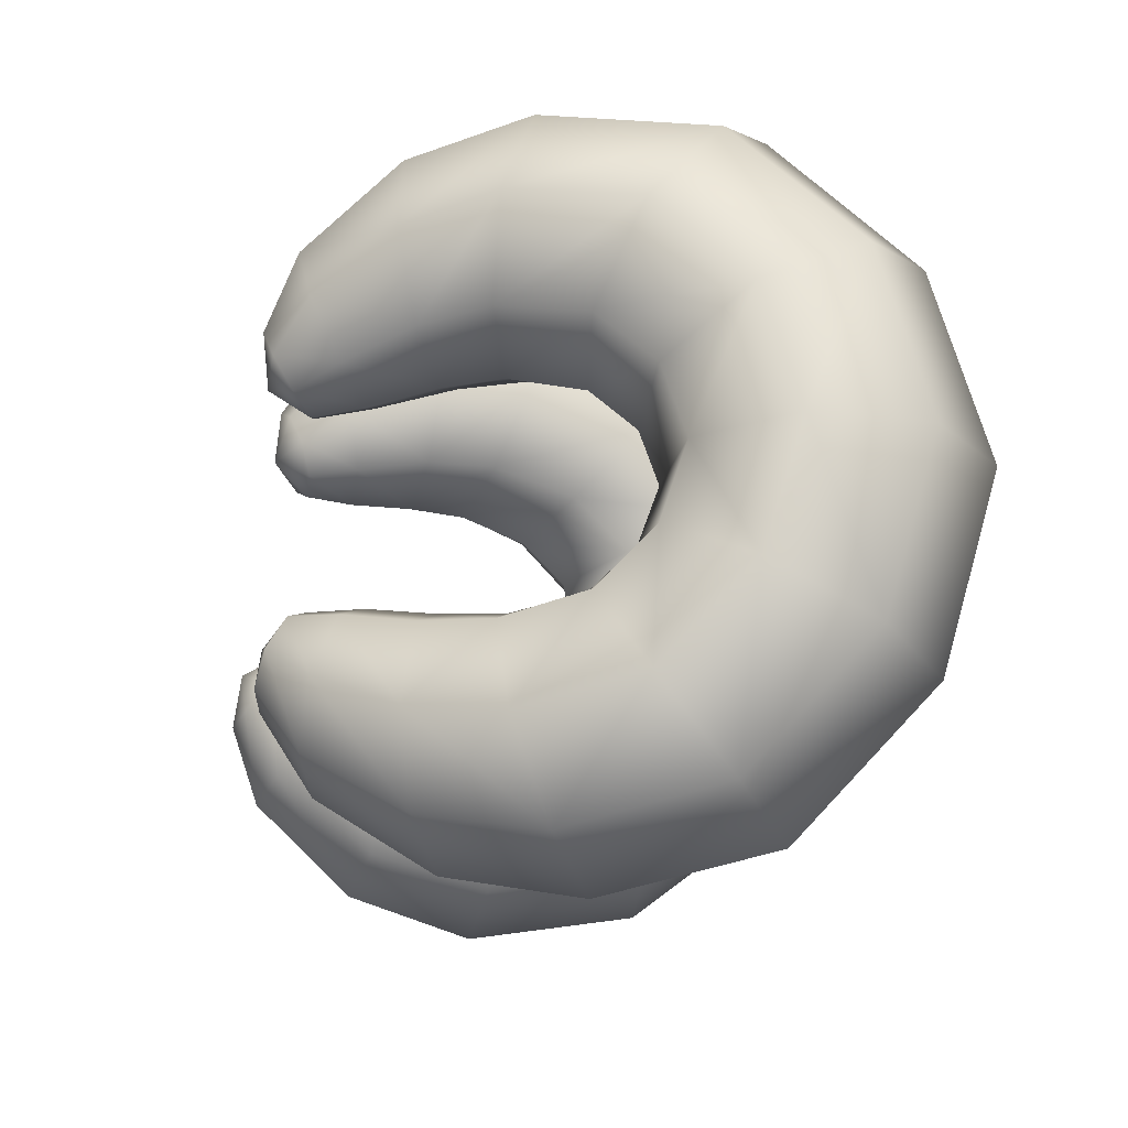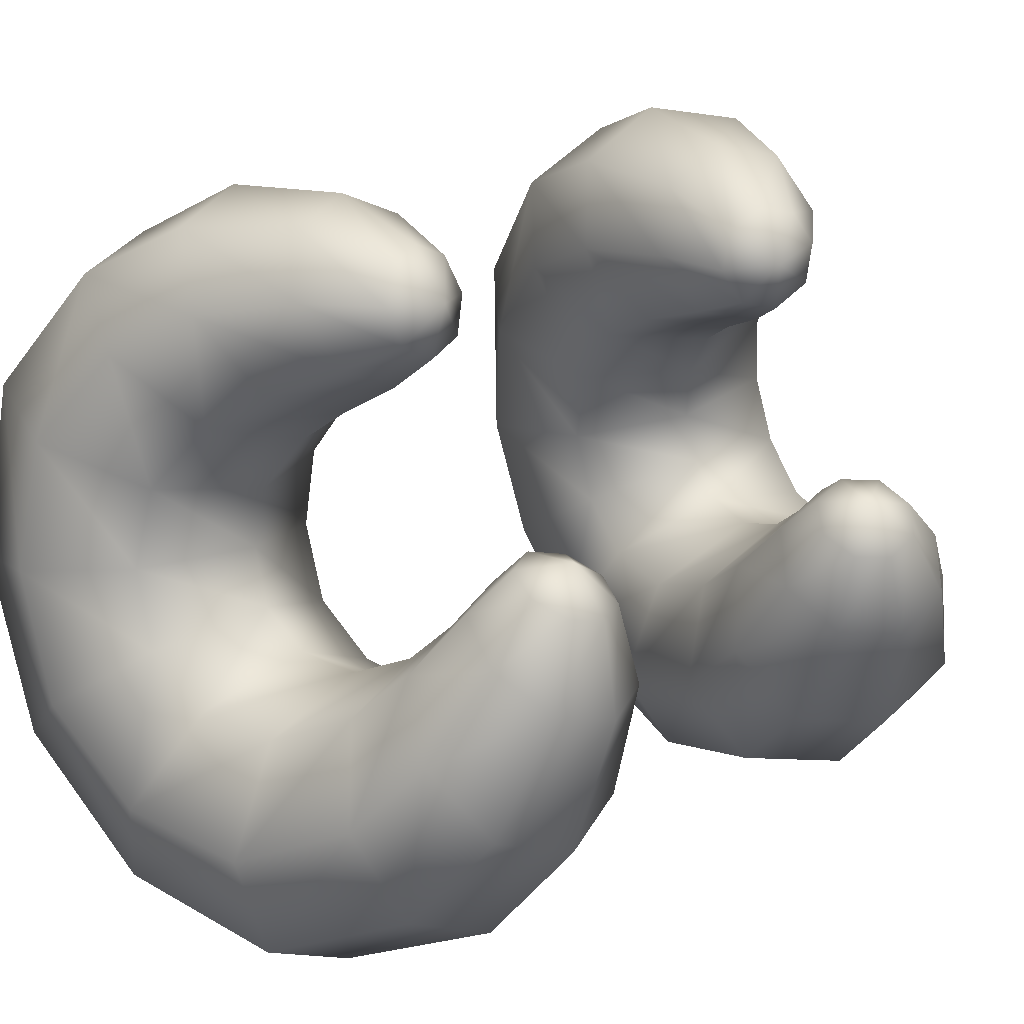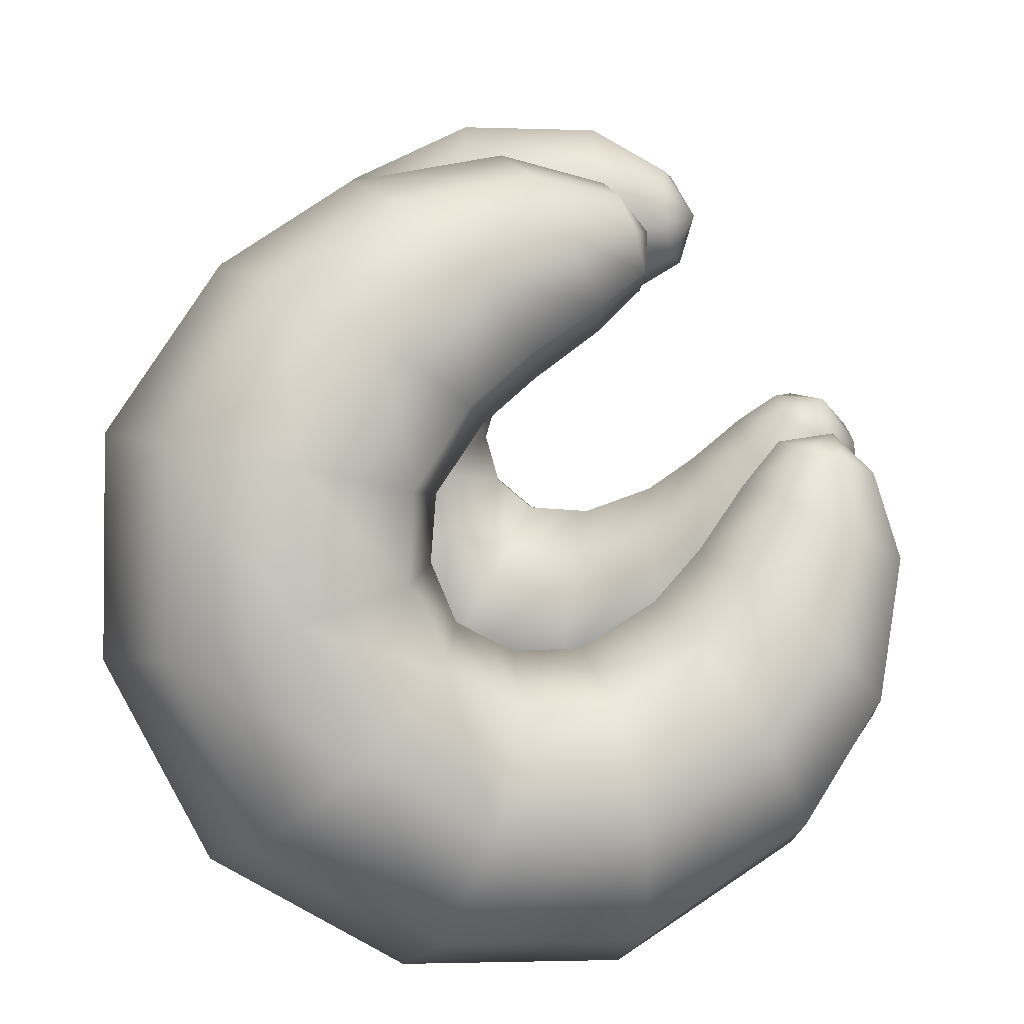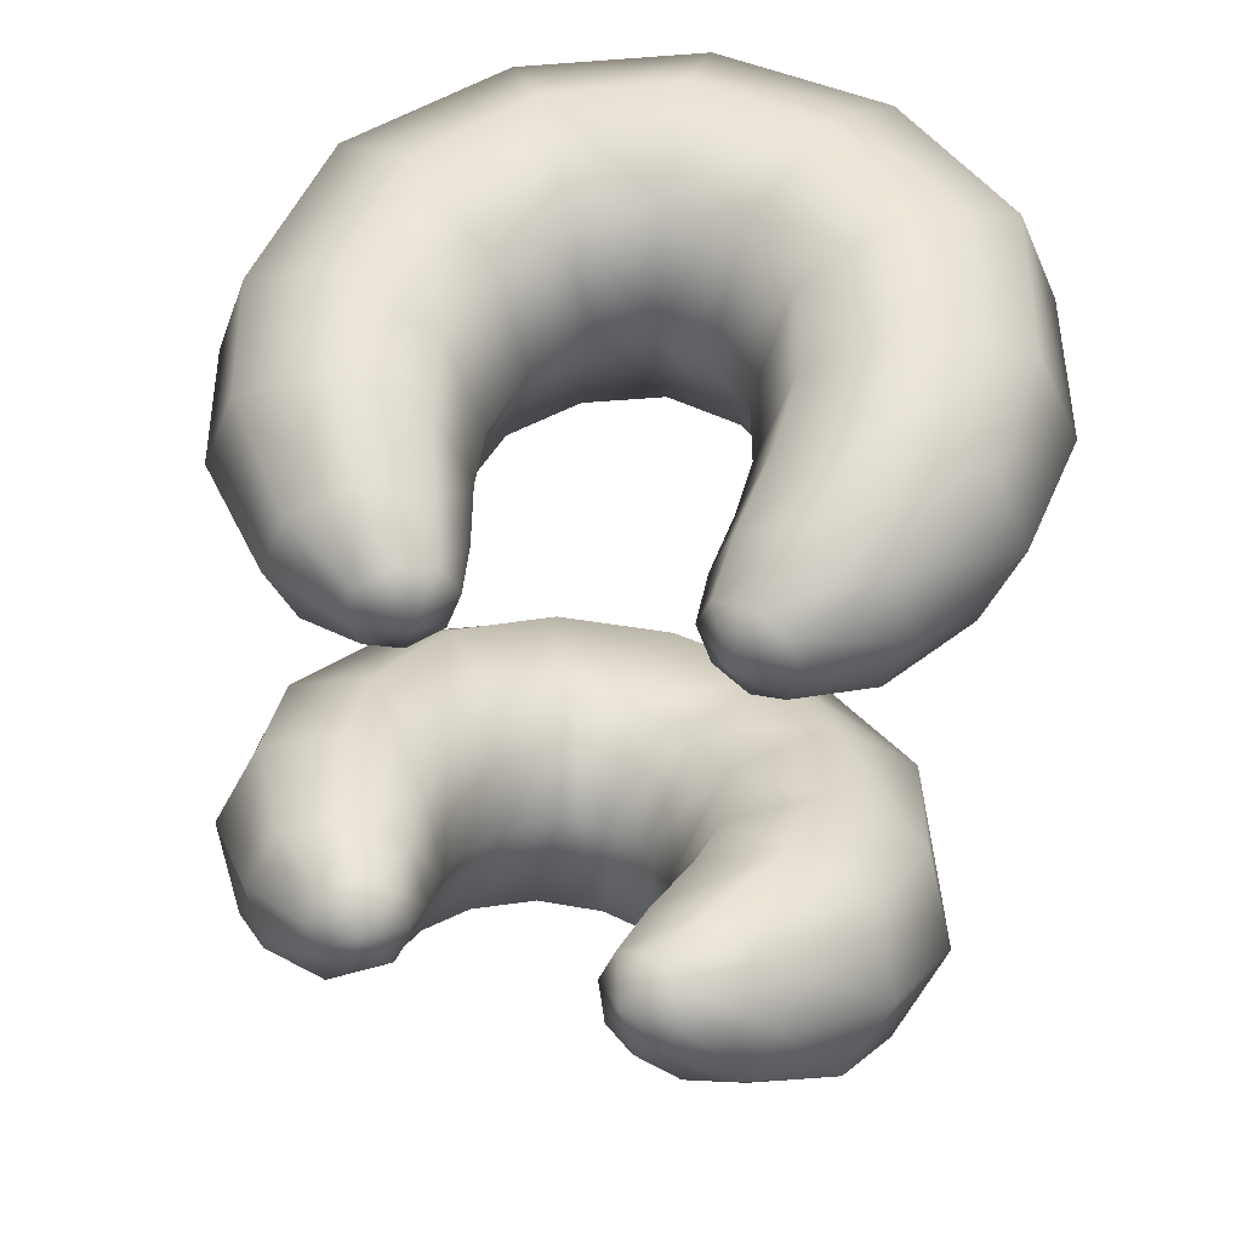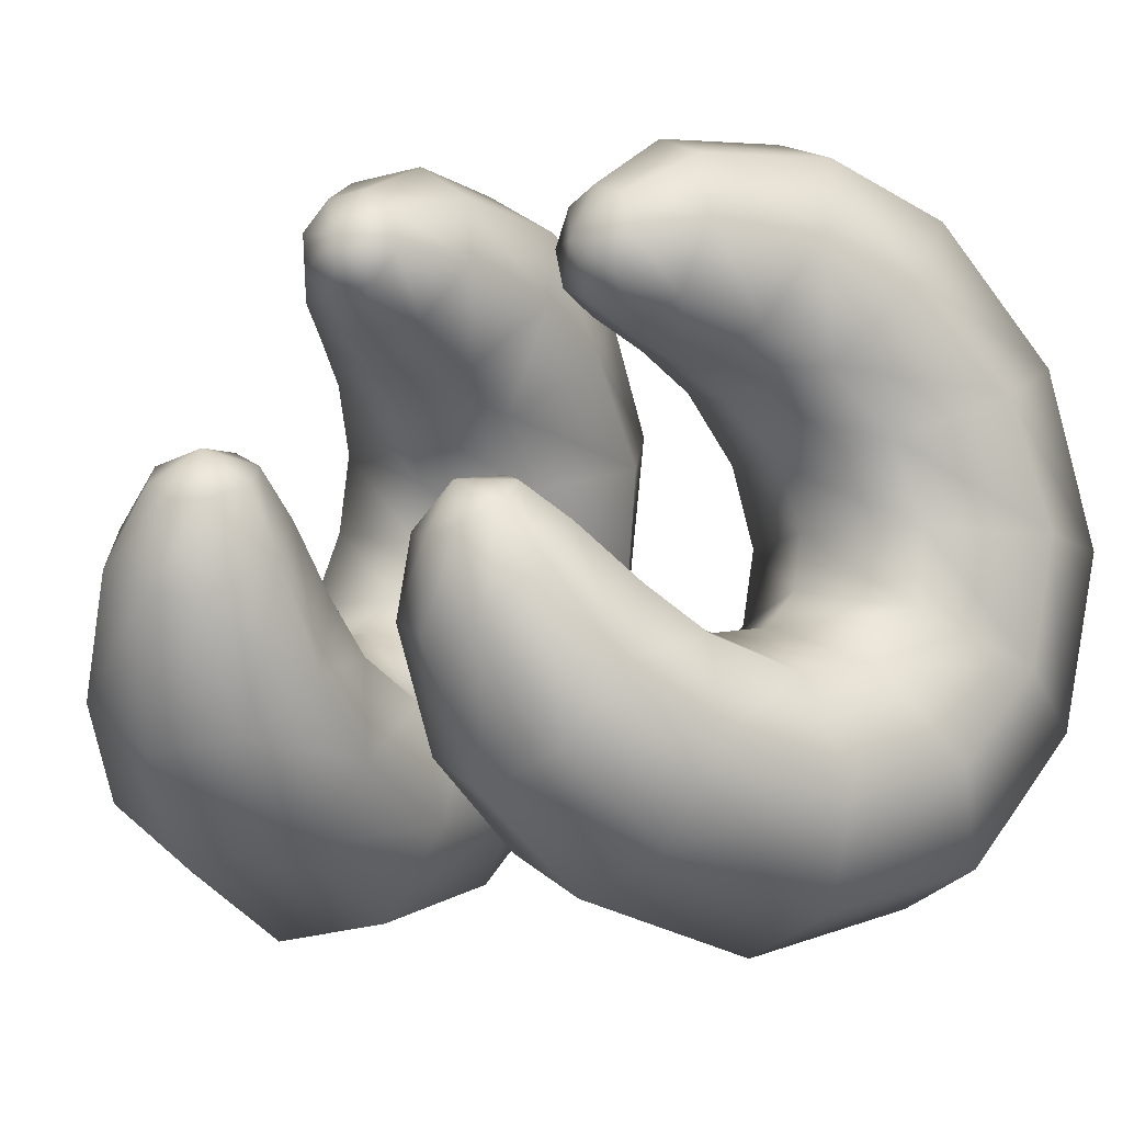
<metadata>
{"format":"obj","ext":"obj","renderer":"f3d","projection":"perspective","resolution":1024,"background":"white","views":[{"elev":70.8,"azim":42.2,"up":"+Y"},{"elev":25.0,"azim":-131.2,"up":"+Z"},{"elev":11.5,"azim":175.1,"up":"+Z"},{"elev":36.0,"azim":-35.9,"up":"+Y"},{"elev":3.4,"azim":-54.0,"up":"+Z"}]}
</metadata>
<code>
g n_hat_legendofarceus_a
v 4.778 92.07 -2.458
v 4.796 92.06 -2.529
v 4.814 92.11 -2.514
v 4.79 92 -2.449
v 4.786 92.01 -2.501
v 4.796 92.06 -2.529
v 4.852 92.04 -2.567
v 4.84 91.96 -2.524
v 4.79 92 -2.449
v 4.84 91.96 -2.524
v 4.786 92.01 -2.501
v 4.855 91.93 -2.433
v 4.806 92.02 -2.404
v 4.778 92.07 -2.458
v 4.926 91.9 -2.557
v 4.932 92.01 -2.608
v 4.852 92.04 -2.567
v 5.001 91.85 -2.605
v 4.999 91.98 -2.653
v 4.973 91.84 -2.447
v 4.892 91.97 -2.355
v 4.823 92.07 -2.391
v 5.069 91.8 -2.694
v 5.057 91.96 -2.727
v 5.094 91.77 -2.8
v 5.079 91.94 -2.811
v 5.064 91.77 -2.895
v 5.059 91.94 -2.881
v 5.009 91.95 -2.923
v 5.082 91.78 -2.506
v 5.052 91.88 -2.355
v 4.927 92.05 -2.333
v 5.183 91.71 -2.64
v 5.217 91.67 -2.809
v 5.162 91.66 -2.97
v 4.992 91.78 -2.956
v 4.832 92.11 -2.416
v 4.829 92.13 -2.467
v 4.814 92.11 -2.514
v 4.938 92.13 -2.377
v 4.92 92.16 -2.464
v 5.113 92 -2.33
v 4.883 91.82 -2.96
v 4.924 91.97 -2.925
v 4.886 92.12 -2.545
v 4.796 92.06 -2.529
v 4.852 92.04 -2.567
v 5.118 92.11 -2.386
v 5.2 91.81 -2.428
v 4.987 92.12 -2.586
v 4.932 92.01 -2.608
v 5.064 92.16 -2.491
v 5.073 92.1 -2.639
v 4.999 91.98 -2.653
v 5.057 91.96 -2.727
v 5.281 91.94 -2.411
v 5.335 91.73 -2.608
v 5.276 92.08 -2.464
v 5.149 92.09 -2.732
v 5.079 91.94 -2.811
v 5.189 92.15 -2.556
v 5.433 91.87 -2.613
v 5.375 91.69 -2.839
v 5.178 92.07 -2.84
v 5.059 91.94 -2.881
v 5.301 92.12 -2.696
v 5.419 92.03 -2.648
v 5.475 91.82 -2.868
v 5.293 91.68 -3.061
v 5.338 92.09 -2.867
v 5.46 91.99 -2.88
v 5.381 91.81 -3.115
v 5.036 91.69 -3.076
v 5.149 92.07 -2.936
v 5.283 92.09 -3.027
v 5.378 91.98 -3.101
v 5.114 91.71 -3.212
v 4.864 91.74 -3.088
v 5.076 92.08 -2.996
v 5.009 91.95 -2.923
v 4.924 91.97 -2.925
v 5.155 92.11 -3.133
v 4.964 92.1 -2.998
v 4.831 92 -2.885
v 5.199 92.01 -3.252
v 4.847 92.13 -2.947
v 4.767 92.03 -2.834
v 4.982 92.15 -3.144
v 5.181 91.85 -3.284
v 4.967 92.07 -3.276
v 4.813 92.19 -3.071
v 4.77 92.14 -2.882
v 4.926 91.92 -3.314
v 4.748 92.13 -3.185
v 4.883 91.78 -3.236
v 4.689 92 -3.217
v 4.713 92.2 -2.975
v 4.697 92.14 -2.801
v 4.703 92.05 -2.772
v 4.67 91.86 -3.148
v 4.629 92.16 -3.06
v 4.639 92.18 -2.854
v 4.645 92.12 -2.747
v 4.65 92.07 -2.731
v 4.58 92.09 -2.734
v 4.607 92.15 -2.774
v 4.563 92.16 -2.899
v 4.561 92.14 -2.794
v 4.568 92.05 -3.083
v 4.533 92.1 -2.798
v 4.514 92.09 -2.908
v 4.536 92.05 -2.782
v 4.518 92 -2.877
v 4.563 91.93 -3.029
v 4.57 92.02 -2.756
v 4.619 92.03 -2.735
v 4.65 92.07 -2.731
v 4.574 91.96 -2.823
v 4.652 91.98 -2.78
v 4.703 92.05 -2.772
v 4.705 91.81 -3.019
v 4.621 91.88 -2.931
v 4.707 91.92 -2.852
v 4.767 92.03 -2.834
v 4.831 92 -2.885
v 4.774 91.87 -2.912
v 4.721 92.64 -3.246
v 4.622 92.72 -3.03
v 4.605 92.6 -3.083
v 4.728 92.77 -3.177
v 4.701 92.76 -2.939
v 4.586 92.65 -2.857
v 4.962 92.7 -3.386
v 4.785 92.82 -3.049
v 4.946 92.84 -3.302
v 4.657 92.69 -2.81
v 4.798 92.71 -2.866
v 4.99 92.53 -3.348
v 4.767 92.5 -3.217
v 4.605 92.6 -3.083
v 4.656 92.48 -3.065
v 4.952 92.89 -3.145
v 4.867 92.75 -2.943
v 5.249 92.73 -3.367
v 5.25 92.56 -3.334
v 5.204 92.88 -3.286
v 5.014 92.45 -3.21
v 4.84 92.44 -3.107
v 5.206 92.47 -3.203
v 5.495 92.75 -3.212
v 5.426 92.9 -3.148
v 5.472 92.57 -3.196
v 5.141 92.92 -3.136
v 5.303 92.93 -3.038
v 4.983 92.8 -3.008
v 5.144 92.51 -3.051
v 5.025 92.5 -3.052
v 5.368 92.47 -3.107
v 5.587 92.55 -2.962
v 5.624 92.73 -2.952
v 5.448 92.46 -2.935
v 5.54 92.88 -2.913
v 4.908 92.62 -2.917
v 4.845 92.6 -2.851
v 5.008 92.64 -2.972
v 5.099 92.82 -3.004
v 5.099 92.65 -2.971
v 5.173 92.66 -2.929
v 4.743 92.66 -2.775
v 4.785 92.58 -2.771
v 5.197 92.83 -2.948
v 4.707 92.61 -2.714
v 4.735 92.56 -2.714
v 4.66 92.55 -2.706
v 4.656 92.63 -2.73
v 4.614 92.6 -2.752
v 5.382 92.92 -2.866
v 5.242 92.82 -2.843
v 5.205 92.65 -2.85
v 4.603 92.55 -2.766
v 4.567 92.57 -2.887
v 4.628 92.51 -2.766
v 4.61 92.48 -2.882
v 5.234 92.8 -2.729
v 5.197 92.64 -2.763
v 5.373 92.88 -2.681
v 4.676 92.49 -2.751
v 5.16 92.75 -2.629
v 5.135 92.61 -2.676
v 5.064 92.6 -2.62
v 4.722 92.51 -2.73
v 4.735 92.56 -2.714
v 4.691 92.45 -2.845
v 4.767 92.49 -2.799
v 4.785 92.58 -2.771
v 4.83 92.49 -2.899
v 4.845 92.6 -2.851
v 4.908 92.62 -2.917
v 4.748 92.43 -2.988
v 4.903 92.49 -2.981
v 5.008 92.64 -2.972
v 4.605 92.6 -3.083
v 4.567 92.57 -2.887
v 5.099 92.65 -2.971
v 5.244 92.51 -2.996
v 5.173 92.66 -2.929
v 5.205 92.65 -2.85
v 5.288 92.5 -2.891
v 5.197 92.64 -2.763
v 5.277 92.49 -2.775
v 5.135 92.61 -2.676
v 5.437 92.43 -2.748
v 5.199 92.48 -2.67
v 5.064 92.6 -2.62
v 5.577 92.52 -2.706
v 5.327 92.42 -2.6
v 5.616 92.68 -2.669
v 5.44 92.48 -2.516
v 5.532 92.84 -2.658
v 5.469 92.63 -2.465
v 5.398 92.77 -2.473
v 5.268 92.83 -2.539
v 5.152 92.77 -2.465
v 5.246 92.72 -2.381
v 5.301 92.59 -2.362
v 5.282 92.47 -2.418
v 5.078 92.71 -2.568
v 4.982 92.58 -2.563
v 4.986 92.66 -2.519
v 4.923 92.56 -2.51
v 5.023 92.7 -2.429
v 4.923 92.61 -2.481
v 4.912 92.55 -2.435
v 5.073 92.65 -2.353
v 4.937 92.62 -2.428
v 5.105 92.56 -2.333
v 4.957 92.6 -2.383
v 4.971 92.55 -2.371
v 5.099 92.47 -2.38
v 4.971 92.5 -2.397
v 5.202 92.42 -2.518
v 5.059 92.44 -2.467
v 5.112 92.48 -2.604
v 5.011 92.49 -2.545
v 4.982 92.58 -2.563
v 4.957 92.48 -2.449
v 4.938 92.51 -2.497
v 4.923 92.56 -2.51
v 4.622 92.72 -3.03
g n_hat_legendofarceus_a_0
f 3 2 1
f 5 4 1
f 6 5 1
f 6 7 5
f 7 8 5
f 11 10 9
f 10 12 9
f 9 12 13
f 9 13 14
f 10 15 12
f 16 15 10
f 17 16 10
f 15 16 18
f 16 19 18
f 15 20 12
f 15 18 20
f 12 21 13
f 12 20 21
f 13 22 14
f 13 21 22
f 23 18 19
f 24 23 19
f 25 23 24
f 26 25 24
f 27 25 26
f 28 27 26
f 28 29 27
f 18 30 20
f 20 31 21
f 20 30 31
f 21 32 22
f 21 31 32
f 23 33 18
f 33 30 18
f 25 34 23
f 34 33 23
f 27 35 25
f 35 34 25
f 29 36 27
f 27 36 35
f 22 32 37
f 22 37 14
f 37 38 14
f 38 39 14
f 32 40 37
f 37 40 38
f 38 41 39
f 40 41 38
f 32 42 40
f 31 42 32
f 43 36 29
f 44 43 29
f 41 45 39
f 39 45 46
f 45 47 46
f 40 48 41
f 42 48 40
f 31 49 42
f 30 49 31
f 45 50 47
f 50 51 47
f 41 52 45
f 52 50 45
f 48 52 41
f 50 53 51
f 50 52 53
f 53 54 51
f 55 54 53
f 42 56 48
f 49 56 42
f 57 49 30
f 33 57 30
f 48 58 52
f 56 58 48
f 59 55 53
f 60 55 59
f 52 61 53
f 58 61 52
f 59 53 61
f 62 56 49
f 57 62 49
f 63 57 33
f 34 63 33
f 64 60 59
f 65 60 64
f 66 59 61
f 66 61 58
f 64 59 66
f 67 58 56
f 67 66 58
f 62 67 56
f 68 62 57
f 63 68 57
f 69 63 34
f 35 69 34
f 70 64 66
f 70 66 67
f 71 67 62
f 68 71 62
f 71 70 67
f 72 68 63
f 69 72 63
f 35 73 69
f 36 73 35
f 74 64 70
f 74 65 64
f 75 70 71
f 75 74 70
f 76 71 68
f 72 76 68
f 76 75 71
f 69 77 72
f 73 77 69
f 78 73 36
f 43 78 36
f 74 79 65
f 79 80 65
f 81 80 79
f 75 82 74
f 82 79 74
f 83 81 79
f 83 79 82
f 84 81 83
f 85 82 75
f 76 85 75
f 86 84 83
f 87 84 86
f 88 83 82
f 88 82 85
f 86 83 88
f 89 85 76
f 72 89 76
f 77 89 72
f 90 88 85
f 90 85 89
f 91 86 88
f 91 88 90
f 92 87 86
f 92 86 91
f 93 89 77
f 93 90 89
f 94 91 90
f 94 90 93
f 95 93 77
f 95 77 73
f 78 95 73
f 96 93 95
f 96 94 93
f 97 91 94
f 97 92 91
f 92 98 87
f 98 99 87
f 100 95 78
f 100 96 95
f 101 94 96
f 101 97 94
f 92 97 102
f 98 92 102
f 98 103 99
f 103 104 99
f 103 105 104
f 103 98 106
f 98 102 106
f 103 106 105
f 107 102 97
f 101 107 97
f 108 106 102
f 108 105 106
f 107 108 102
f 109 101 96
f 109 96 100
f 110 108 107
f 110 105 108
f 111 107 101
f 111 110 107
f 109 111 101
f 112 110 111
f 112 105 110
f 113 111 109
f 113 112 111
f 114 109 100
f 114 113 109
f 115 105 112
f 115 112 113
f 116 105 115
f 116 117 105
f 118 115 113
f 116 115 118
f 118 113 114
f 116 119 117
f 119 116 118
f 119 120 117
f 114 100 121
f 121 100 78
f 121 78 43
f 122 118 114
f 119 118 122
f 122 114 121
f 119 123 120
f 123 119 122
f 123 124 120
f 124 123 125
f 126 121 43
f 122 121 126
f 123 122 126
f 123 126 125
f 126 43 44
f 125 126 44
f 129 128 127
f 128 130 127
f 128 131 130
f 128 132 131
f 127 130 133
f 131 134 130
f 130 135 133
f 130 134 135
f 132 136 131
f 131 137 134
f 137 131 136
f 127 133 138
f 139 127 138
f 140 127 139
f 141 140 139
f 134 142 135
f 137 143 134
f 134 143 142
f 133 135 144
f 138 133 145
f 133 144 145
f 135 142 146
f 135 146 144
f 139 138 147
f 141 139 148
f 148 139 147
f 138 145 149
f 147 138 149
f 145 144 150
f 144 146 151
f 150 144 151
f 149 145 152
f 152 145 150
f 142 153 146
f 151 146 154
f 146 153 154
f 142 155 153
f 143 155 142
f 147 149 156
f 148 147 157
f 157 147 156
f 158 149 152
f 156 149 158
f 152 150 159
f 150 151 160
f 150 160 159
f 158 152 161
f 152 159 161
f 151 162 160
f 151 154 162
f 143 163 155
f 164 163 143
f 163 165 155
f 137 164 143
f 155 165 166
f 165 167 166
f 155 166 153
f 166 167 168
f 137 169 164
f 169 170 164
f 169 137 136
f 153 166 171
f 154 153 171
f 171 166 168
f 169 172 170
f 172 173 170
f 172 174 173
f 172 169 175
f 169 136 175
f 172 175 174
f 176 175 136
f 176 174 175
f 132 176 136
f 154 171 177
f 154 177 162
f 171 168 178
f 171 178 177
f 168 179 178
f 180 176 132
f 180 174 176
f 181 180 132
f 182 180 181
f 182 174 180
f 183 182 181
f 178 179 184
f 179 185 184
f 177 178 186
f 178 184 186
f 187 174 182
f 187 182 183
f 184 185 188
f 185 189 188
f 188 189 190
f 191 174 187
f 191 192 174
f 191 187 193
f 193 187 183
f 191 194 192
f 194 191 193
f 194 195 192
f 194 196 195
f 196 197 195
f 197 196 198
f 194 193 199
f 196 194 199
f 196 200 198
f 196 199 200
f 198 200 201
f 193 183 141
f 199 193 141
f 141 183 202
f 183 203 202
f 199 141 148
f 199 148 200
f 200 148 157
f 200 157 201
f 201 157 204
f 157 156 204
f 204 156 205
f 206 204 205
f 205 156 158
f 206 205 207
f 205 158 208
f 205 208 207
f 207 208 209
f 158 161 208
f 208 210 209
f 208 161 210
f 209 210 211
f 161 212 210
f 161 159 212
f 210 213 211
f 210 212 213
f 214 211 213
f 159 215 212
f 159 160 215
f 212 216 213
f 212 215 216
f 160 217 215
f 160 162 217
f 215 218 216
f 215 217 218
f 162 219 217
f 162 177 219
f 177 186 219
f 217 219 220
f 217 220 218
f 219 186 221
f 219 221 220
f 186 222 221
f 186 184 222
f 184 188 222
f 221 222 223
f 223 222 188
f 220 221 224
f 224 221 223
f 218 220 225
f 225 220 224
f 216 218 226
f 226 218 225
f 227 223 188
f 227 188 190
f 227 190 228
f 229 227 228
f 223 227 229
f 229 228 230
f 224 223 231
f 231 223 229
f 232 229 230
f 231 229 232
f 232 230 233
f 225 224 234
f 234 224 231
f 235 231 232
f 235 232 233
f 234 231 235
f 236 225 234
f 226 225 236
f 237 234 235
f 237 235 233
f 236 234 237
f 238 236 237
f 238 237 233
f 239 226 236
f 239 236 238
f 240 238 233
f 240 239 238
f 241 226 239
f 241 216 226
f 213 216 241
f 242 239 240
f 242 241 239
f 243 213 241
f 243 241 242
f 243 214 213
f 214 243 244
f 244 243 242
f 245 214 244
f 246 242 240
f 246 240 233
f 244 242 246
f 245 244 247
f 247 244 246
f 247 246 233
f 248 245 247
f 248 247 233
f 140 203 249
f 203 132 249

</code>
